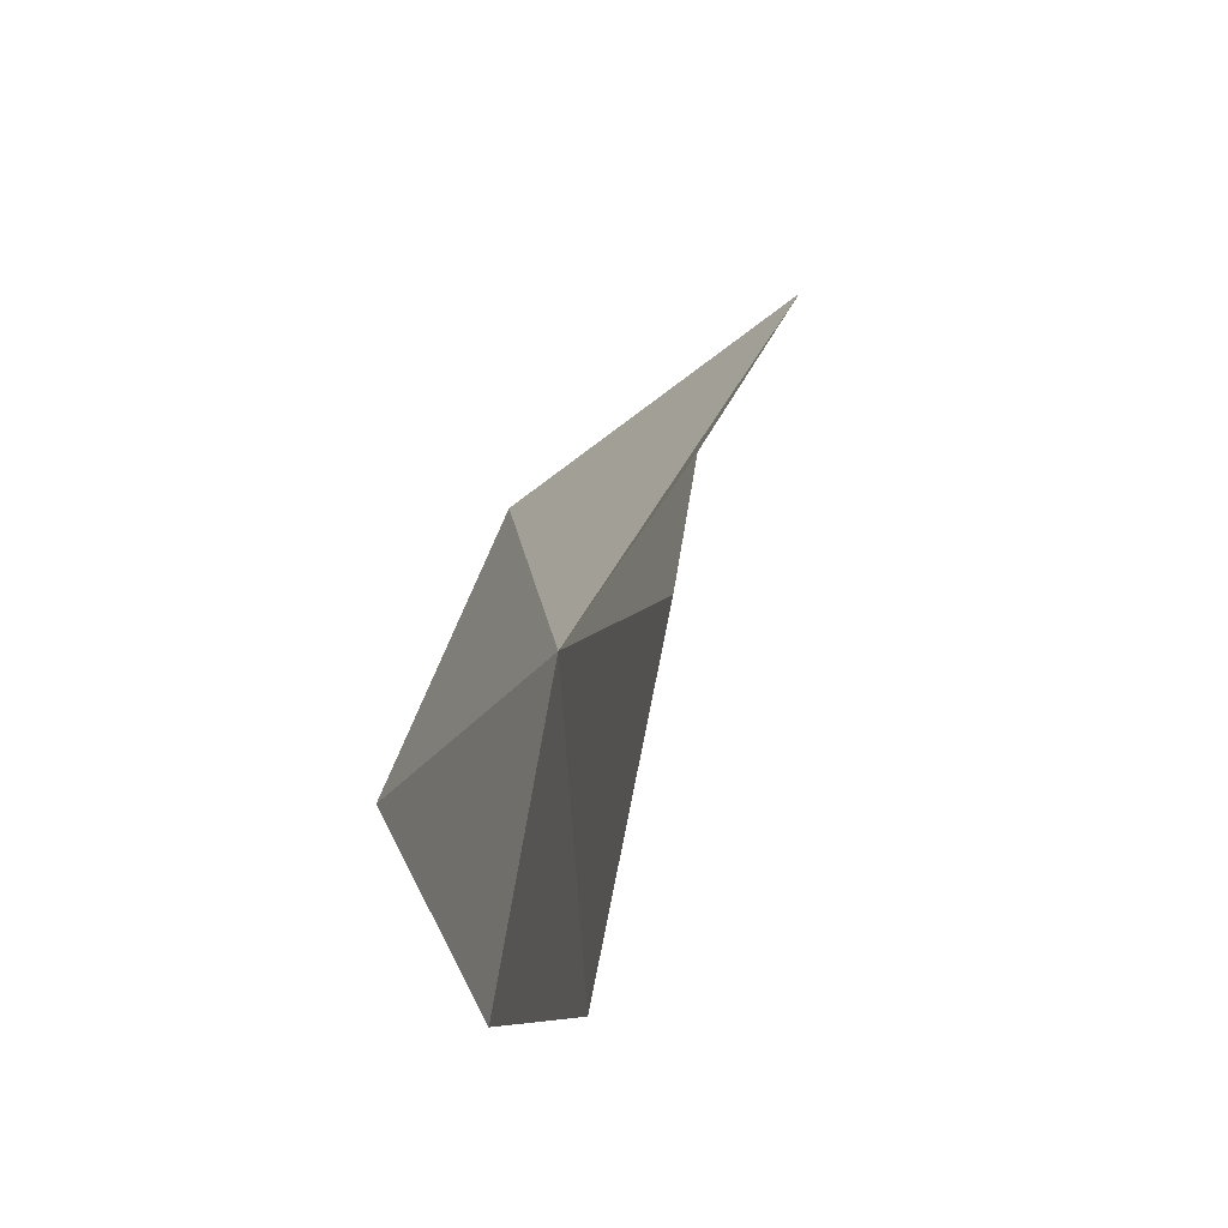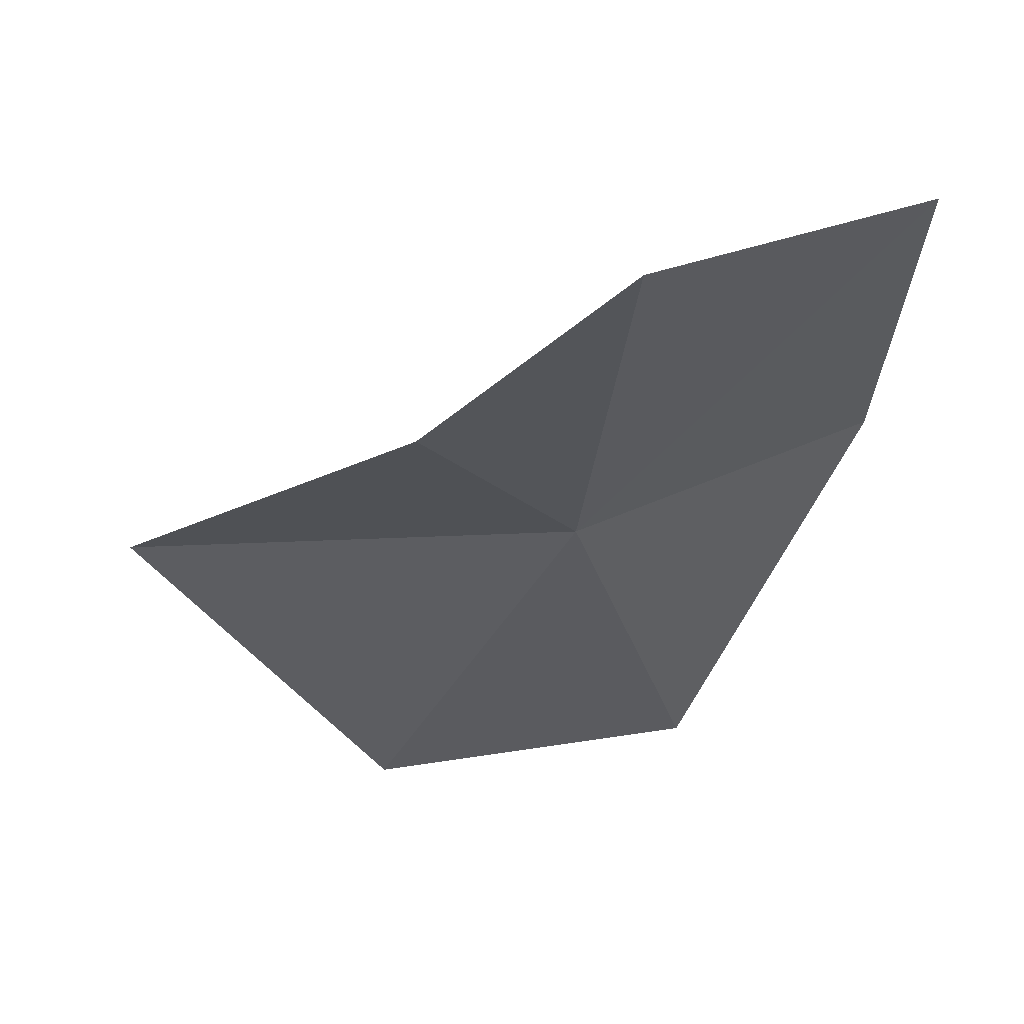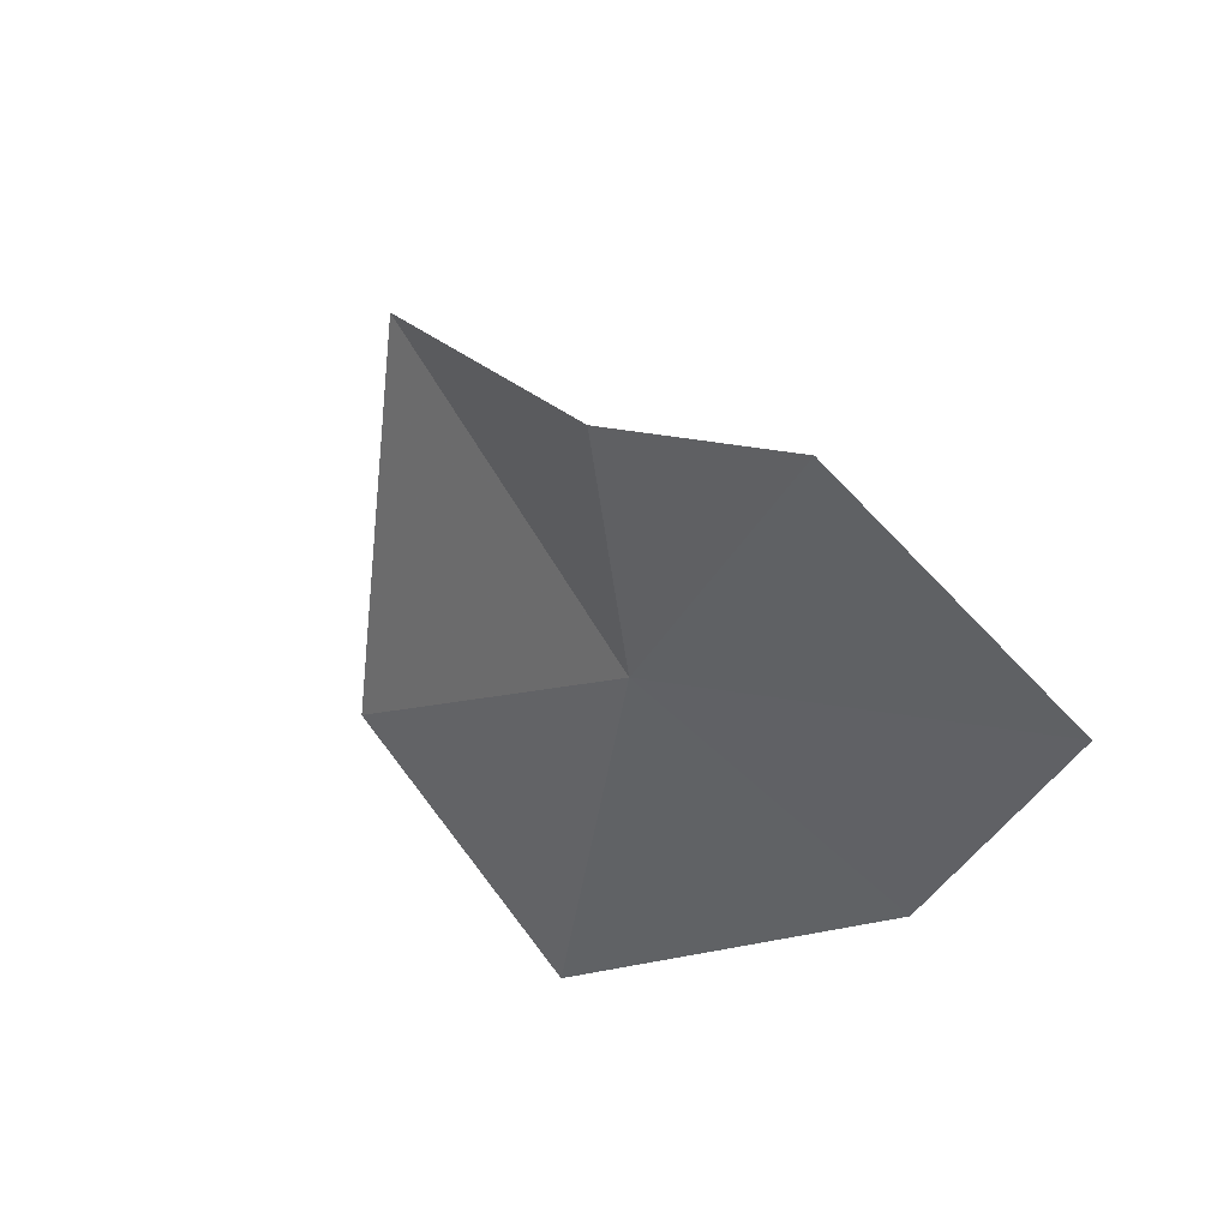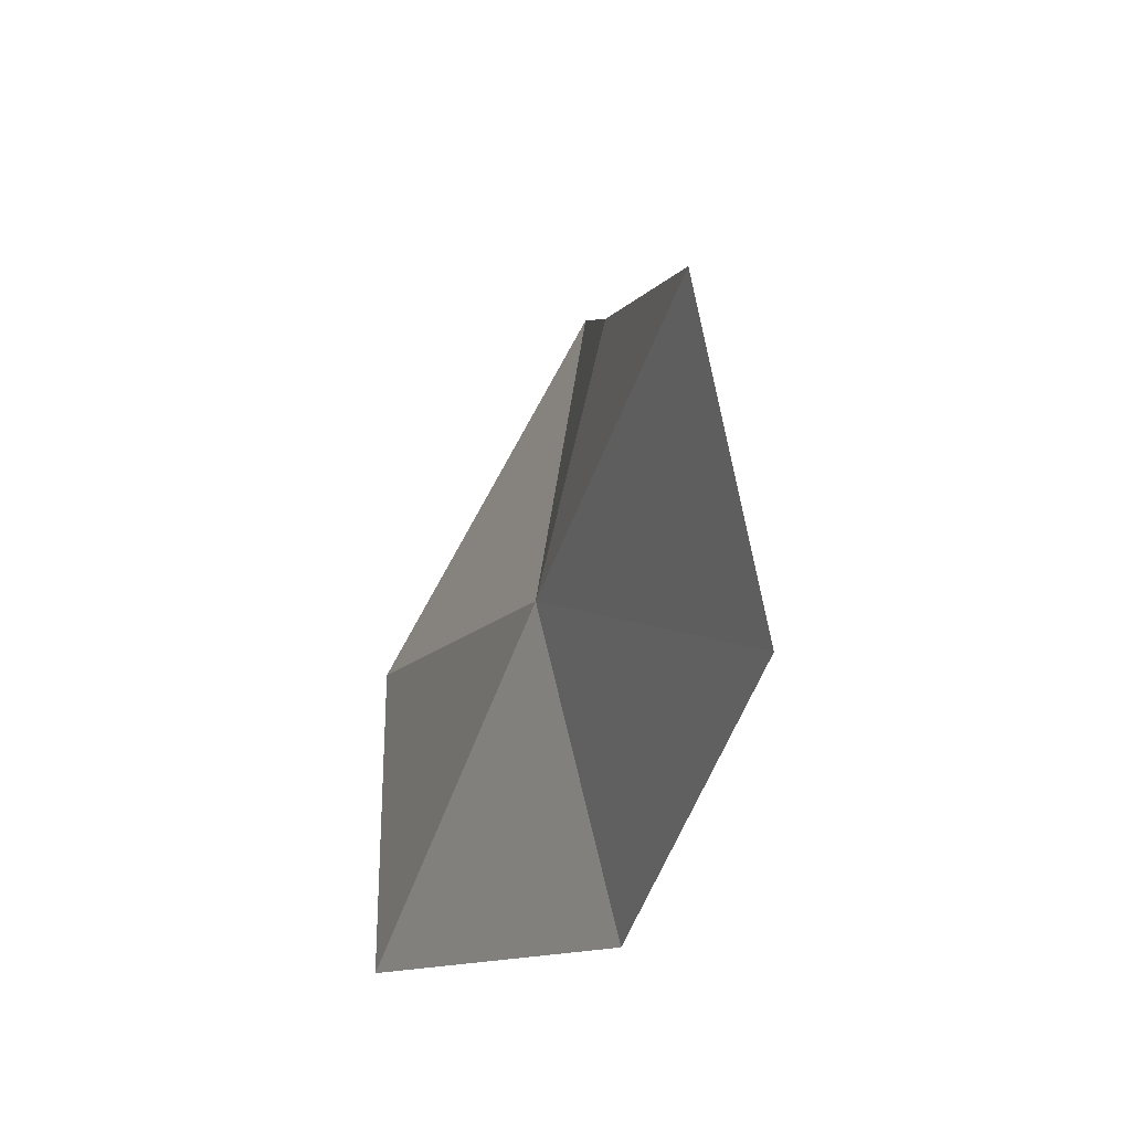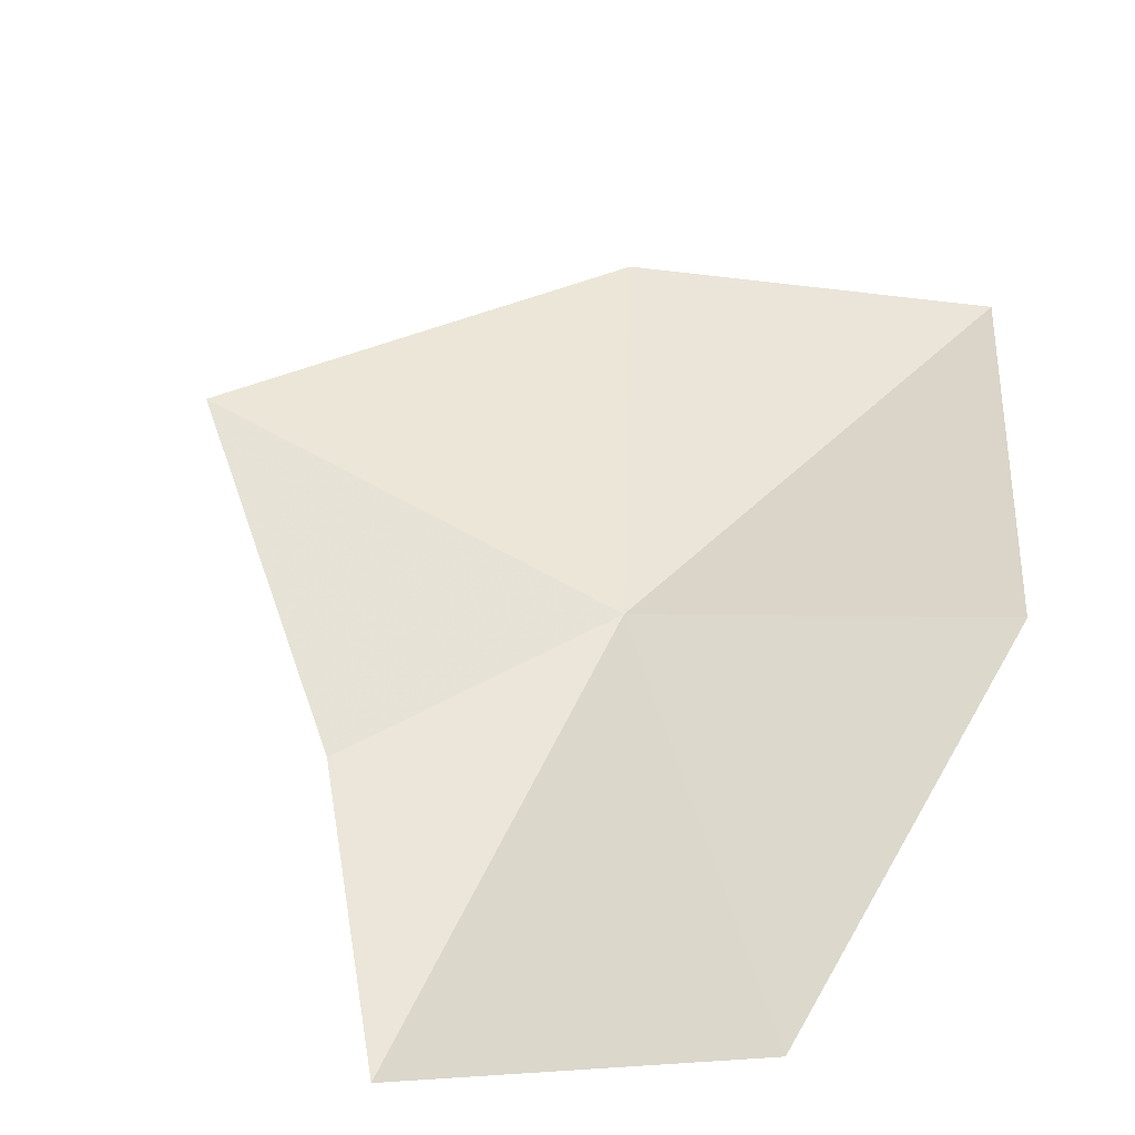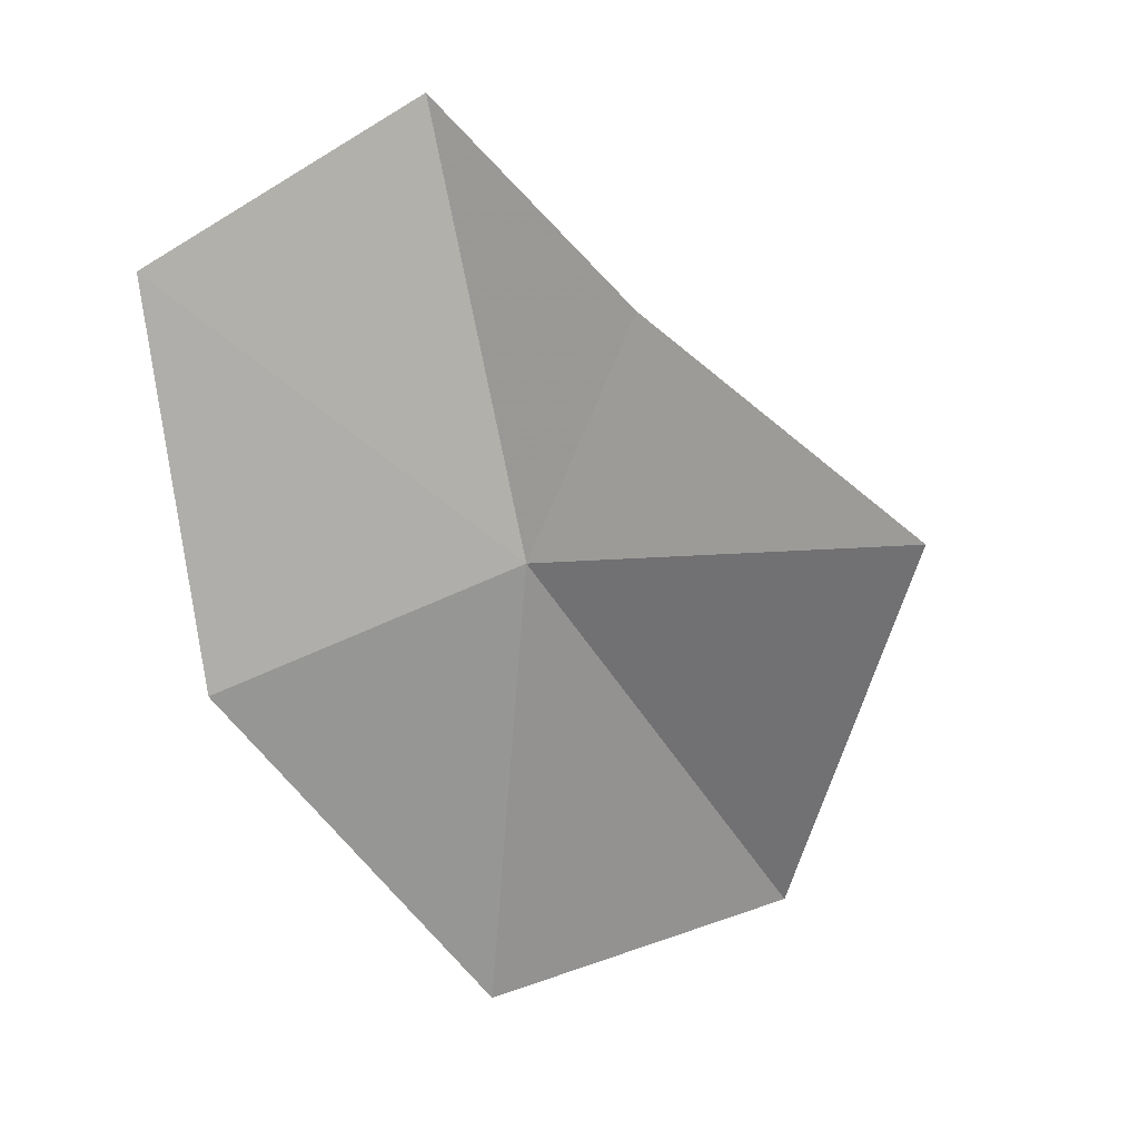
<metadata>
{"format":"obj","ext":"obj","renderer":"f3d","projection":"perspective","resolution":1024,"background":"white","views":[{"elev":70.9,"azim":125.2,"up":"+Z"},{"elev":-8.4,"azim":-1.2,"up":"+Y"},{"elev":72.4,"azim":60.1,"up":"+Z"},{"elev":44.8,"azim":99.5,"up":"+Z"},{"elev":75.6,"azim":30.4,"up":"+Y"},{"elev":-1.1,"azim":-151.0,"up":"+Z"}]}
</metadata>
<code>
v -2.321 7.594 6.436
v -1.65 8.152 7.076
v -2.248 7.905 7.457
v -2.654 7.692 6.978
v -3.264 7.553 6.466
v -1.65 7.89 6.132
v -2.749 7.123 5.653
v -2.021 7.241 5.383
f 1 2 3
f 1 4 5
f 1 6 2
f 1 5 7
f 1 8 6
f 1 3 4
f 1 7 8

</code>
